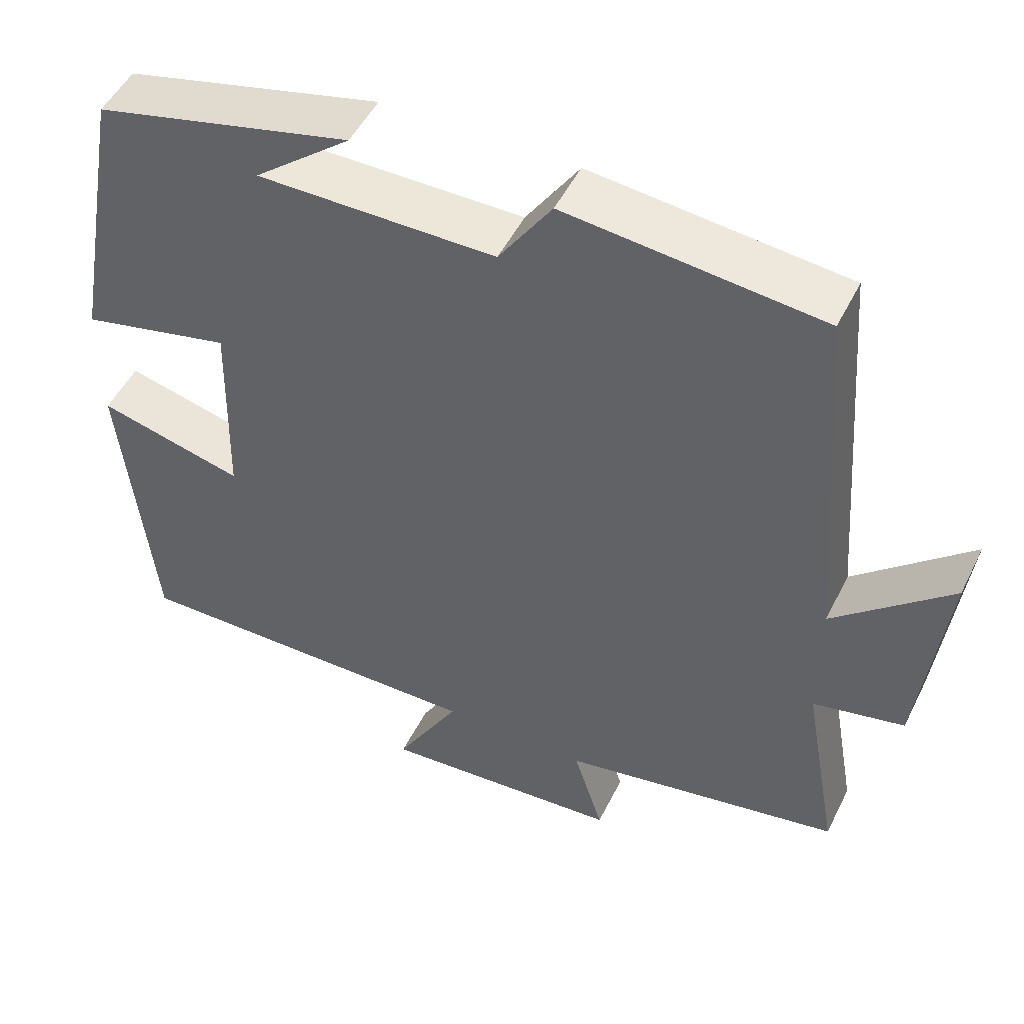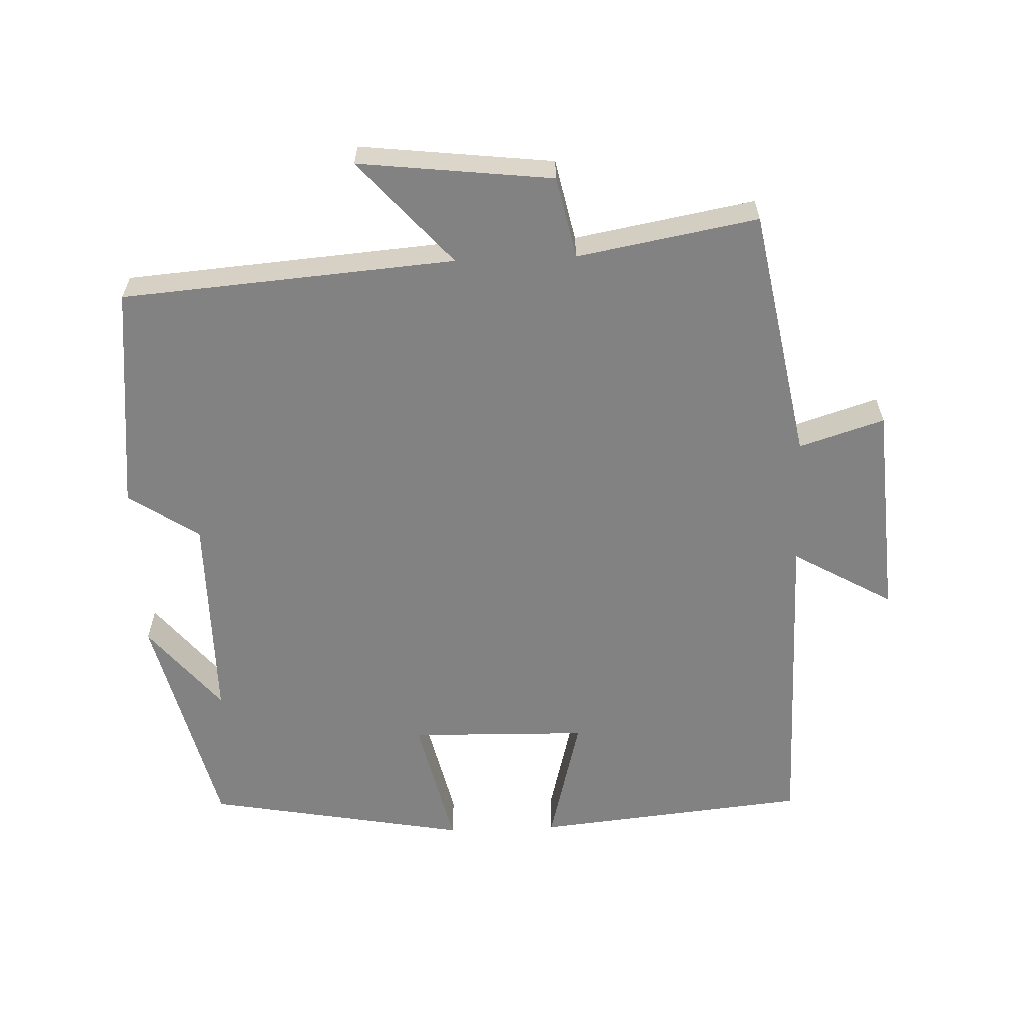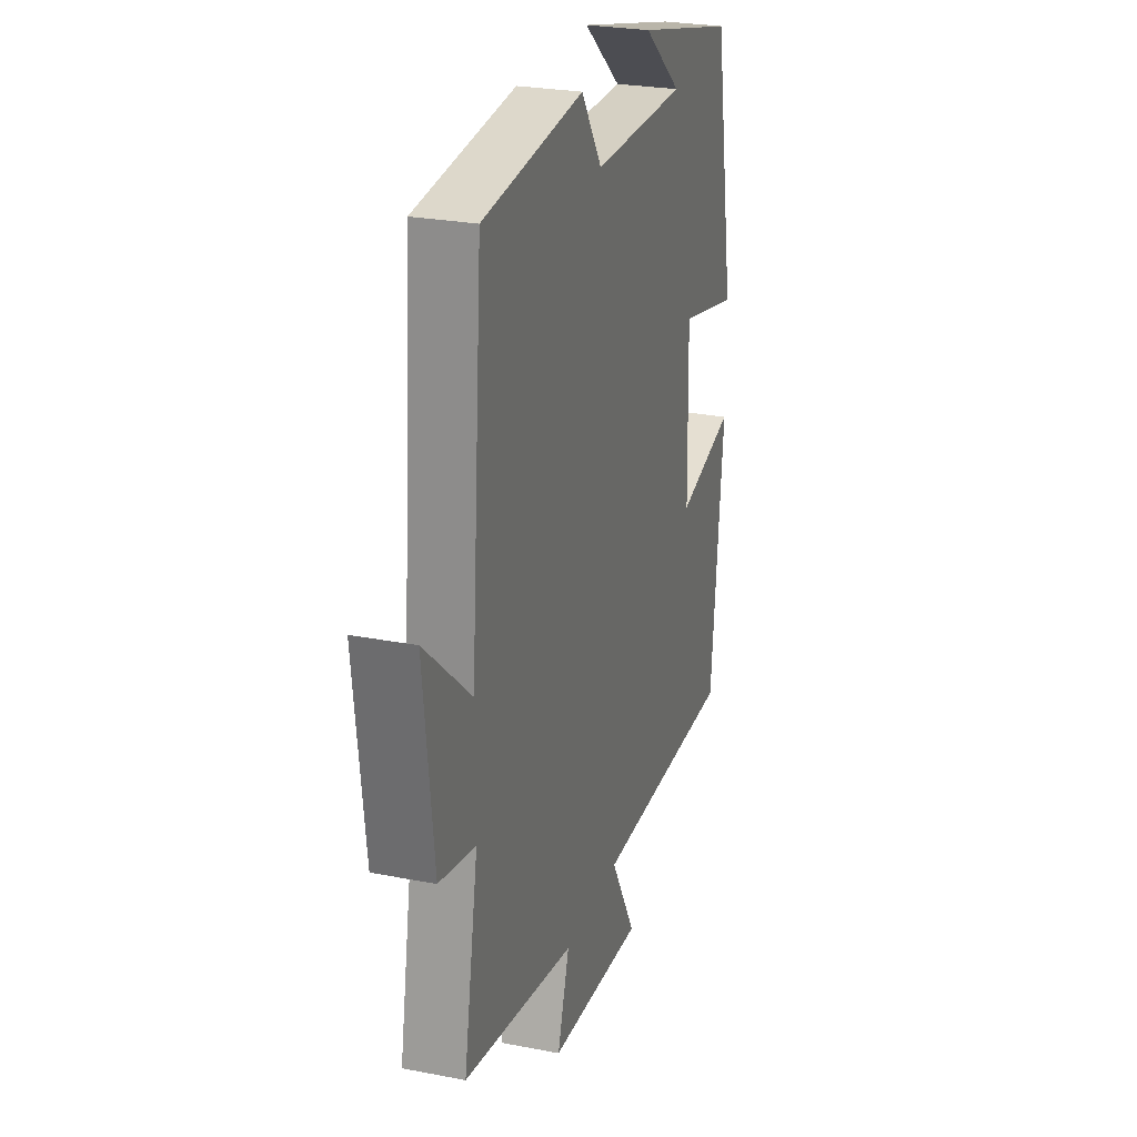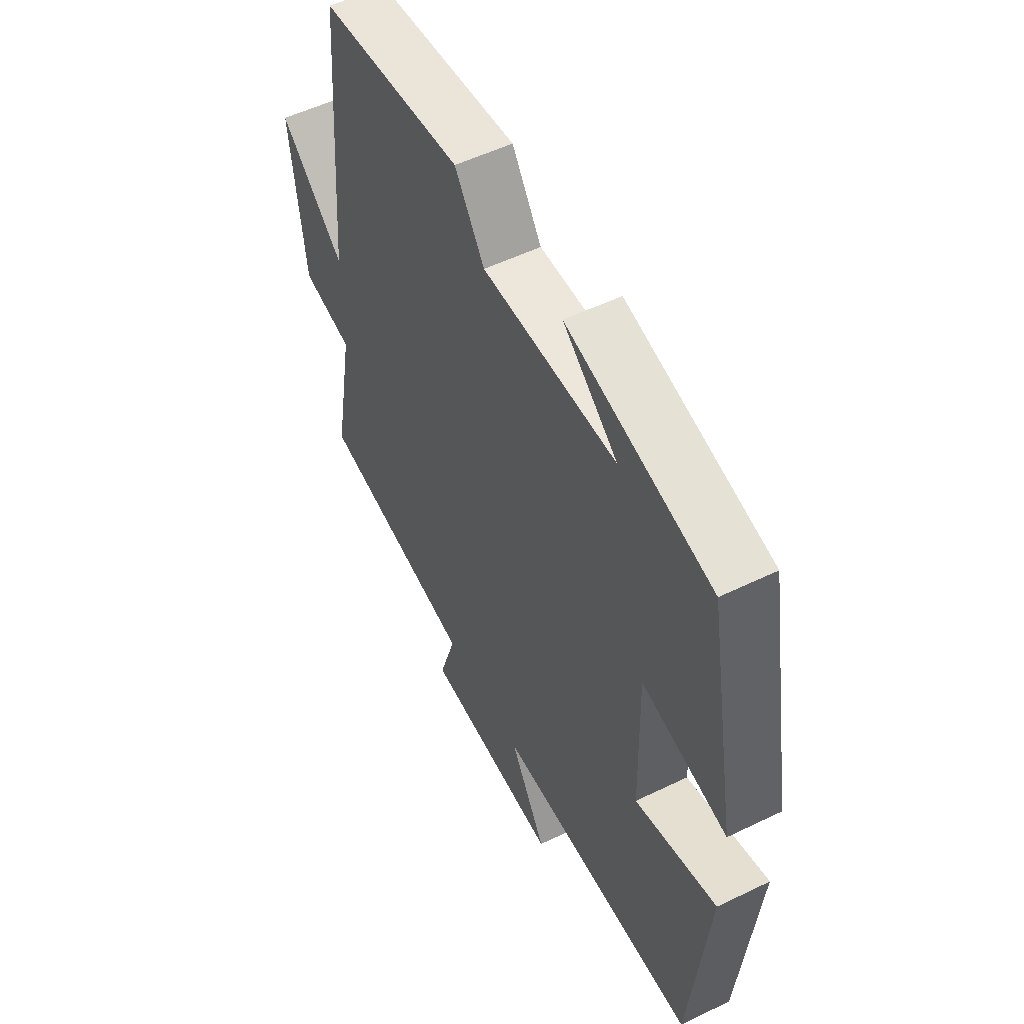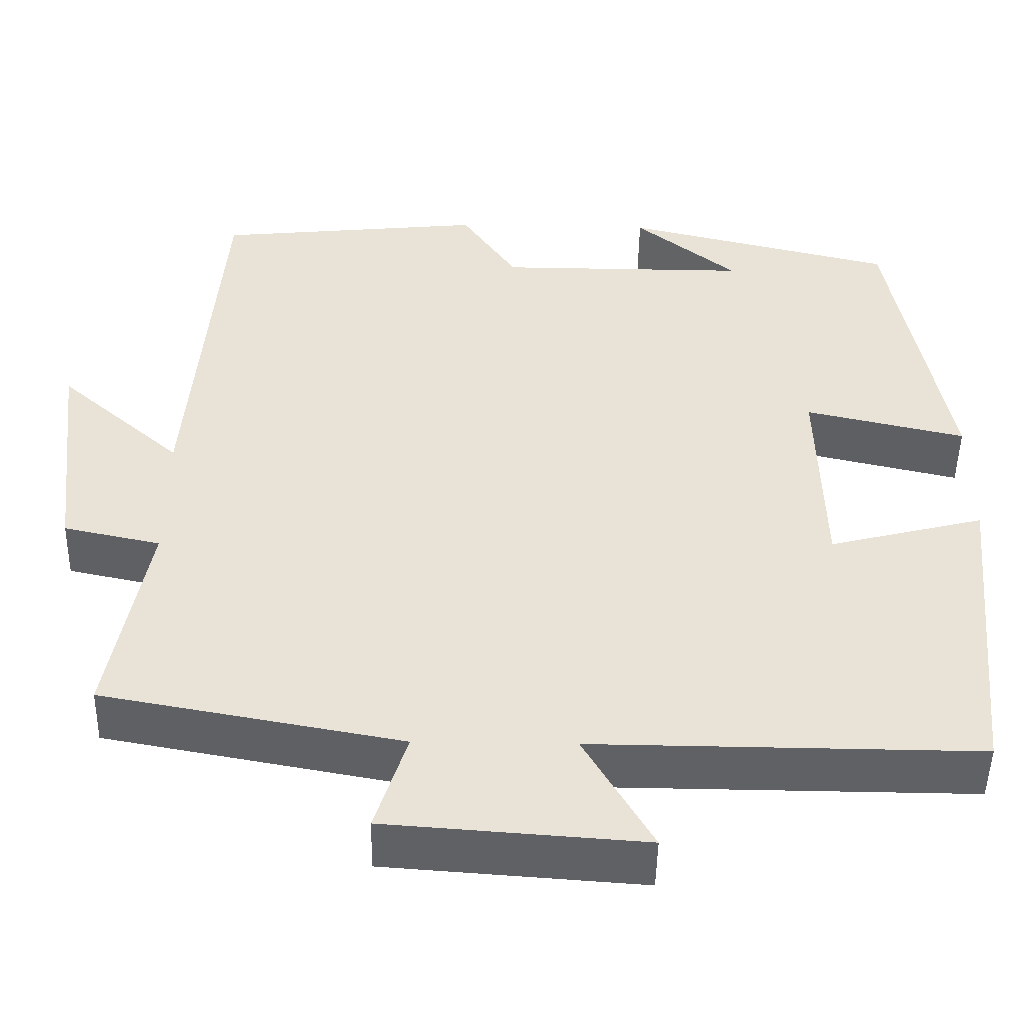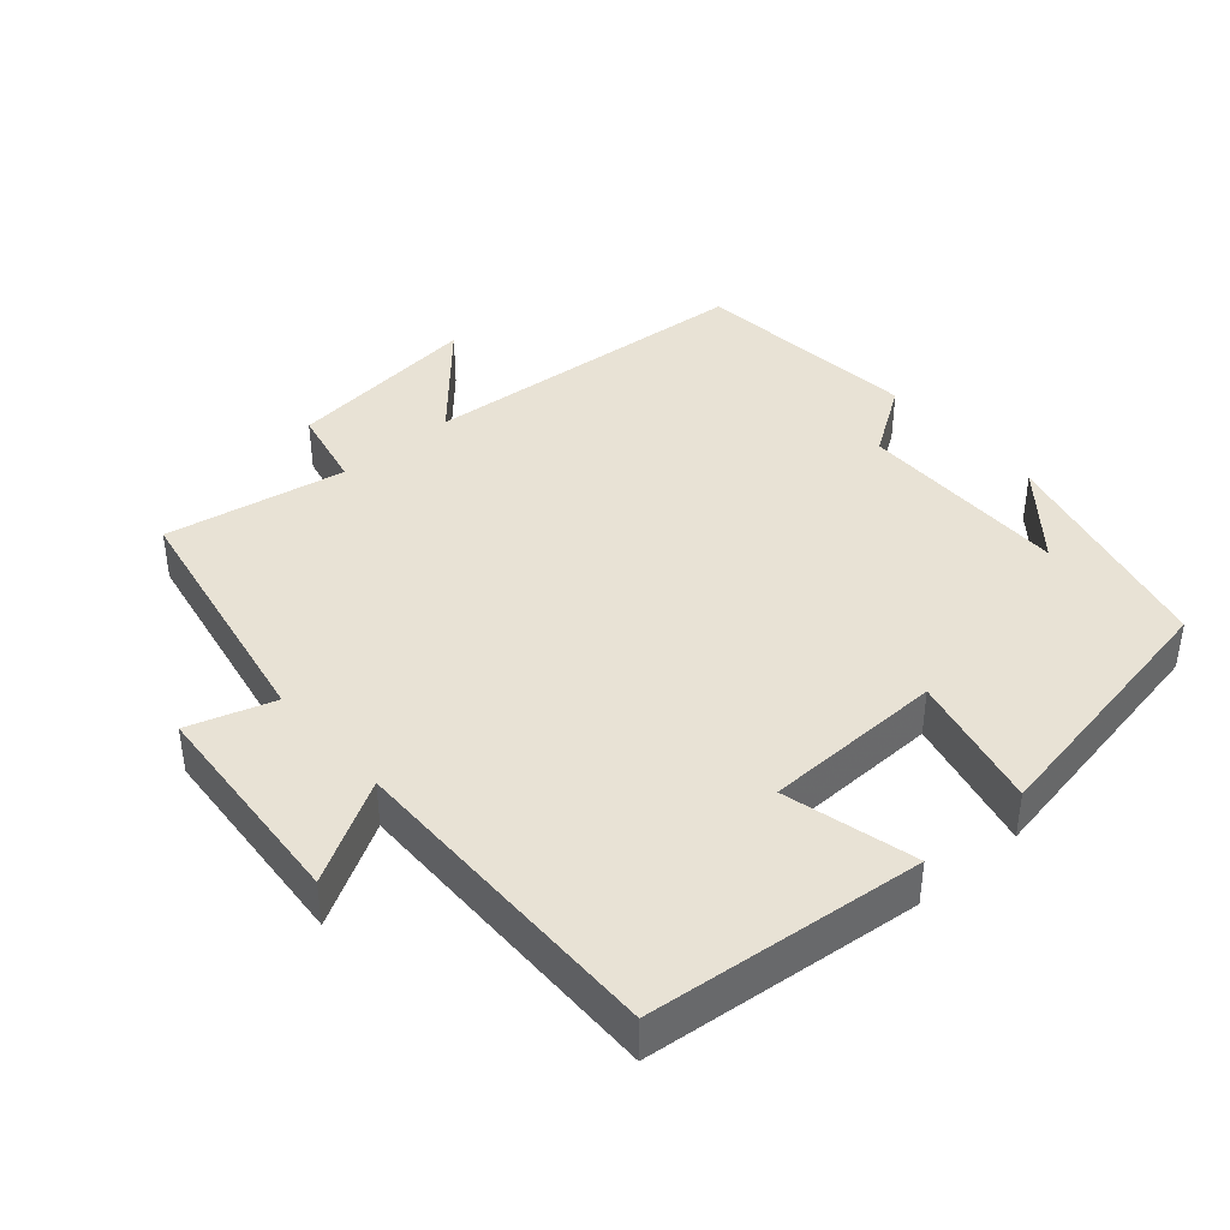
<metadata>
{"format":"obj","ext":"obj","renderer":"f3d","projection":"perspective","resolution":1024,"background":"white","views":[{"elev":50.0,"azim":25.8,"up":"+Z"},{"elev":-60.8,"azim":92.2,"up":"+Y"},{"elev":26.0,"azim":107.2,"up":"+Z"},{"elev":53.7,"azim":-117.4,"up":"+Z"},{"elev":-48.7,"azim":178.9,"up":"+Z"},{"elev":40.7,"azim":-131.0,"up":"+Y"}]}
</metadata>
<code>
v -0.432 0.07 0.421
v -0.106 0.07 0.5
v -0.229 0.07 0.4
v 0.073 0.07 0.4
v 0.14 0.07 0.5
v 0.463 0.07 0.466
v 0.5 0.07 -0.008
v 0.648 0.07 0.123
v 0.616 0.07 -0.153
v 0.5 0.07 -0.178
v 0.546 0.07 -0.434
v 0.188 0.07 -0.5
v 0.226 0.07 -0.621
v -0.082 0.07 -0.643
v 0 0.07 -0.5
v -0.461 0.07 -0.503
v -0.5 0.07 -0.114
v -0.314 0.07 -0.162
v -0.308 0.07 0.092
v -0.5 0.07 0.048
v -0.432 0 0.421
v -0.106 0 0.5
v -0.229 0 0.4
v 0.073 0 0.4
v 0.14 0 0.5
v 0.463 0 0.466
v 0.5 0 -0.008
v 0.648 0 0.123
v 0.616 0 -0.153
v 0.5 0 -0.178
v 0.546 0 -0.434
v 0.188 0 -0.5
v 0.226 0 -0.621
v -0.082 0 -0.643
v 0 0 -0.5
v -0.461 0 -0.503
v -0.5 0 -0.114
v -0.314 0 -0.162
v -0.308 0 0.092
v -0.5 0 0.048
f 19 20 1
f 15 16 17 18
f 15 18 19
f 12 13 14 15
f 10 11 12 15
f 10 15 19 1
f 7 8 9 10
f 4 5 6 7
f 3 4 7 10
f 1 2 3
f 1 3 10
f 21 40 39
f 38 37 36 35
f 39 38 35
f 35 34 33 32
f 35 32 31 30
f 21 39 35 30
f 30 29 28 27
f 27 26 25 24
f 30 27 24 23
f 23 22 21
f 30 23 21
f 1 21 22 2
f 2 22 23 3
f 3 23 24 4
f 4 24 25 5
f 5 25 26 6
f 6 26 27 7
f 7 27 28 8
f 8 28 29 9
f 9 29 30 10
f 10 30 31 11
f 11 31 32 12
f 12 32 33 13
f 13 33 34 14
f 14 34 35 15
f 15 35 36 16
f 16 36 37 17
f 17 37 38 18
f 18 38 39 19
f 19 39 40 20
f 20 40 21 1

</code>
